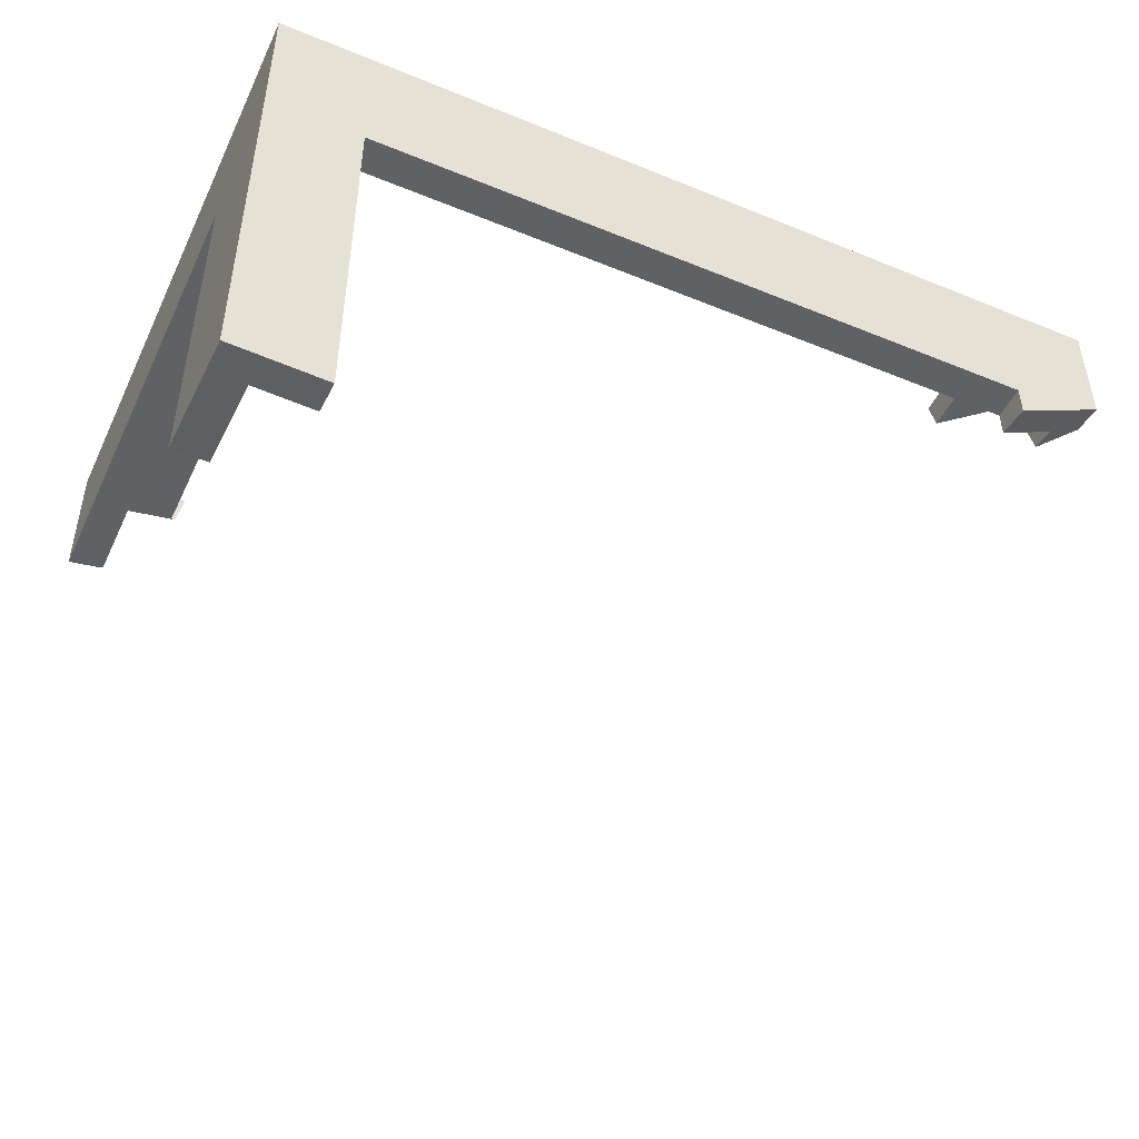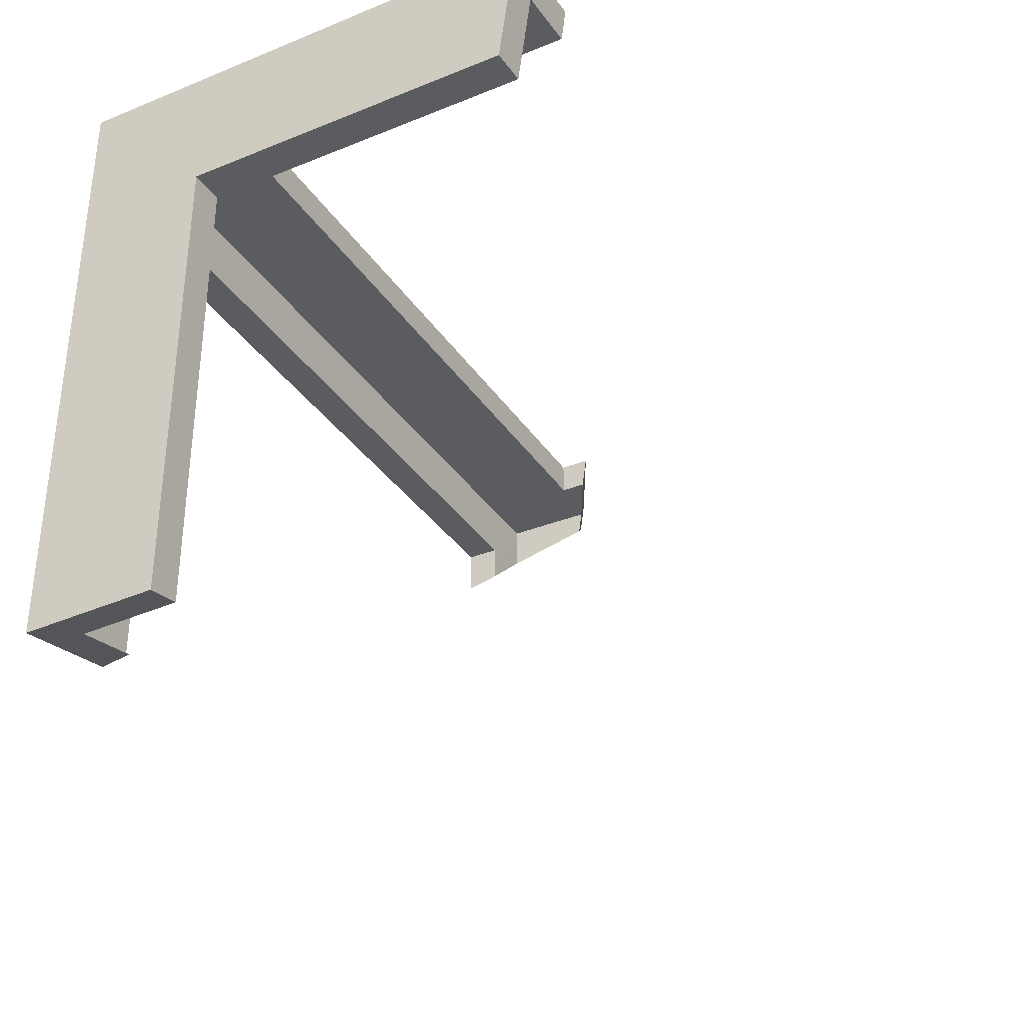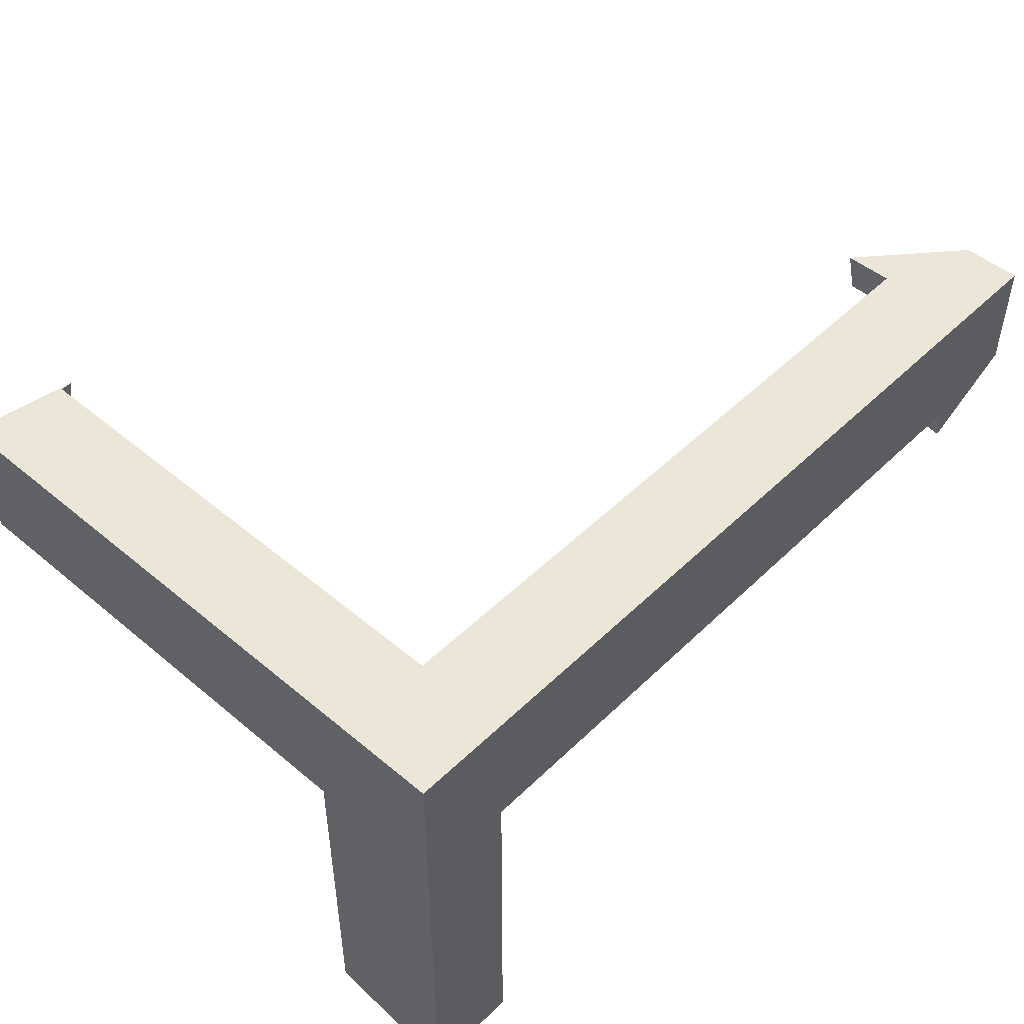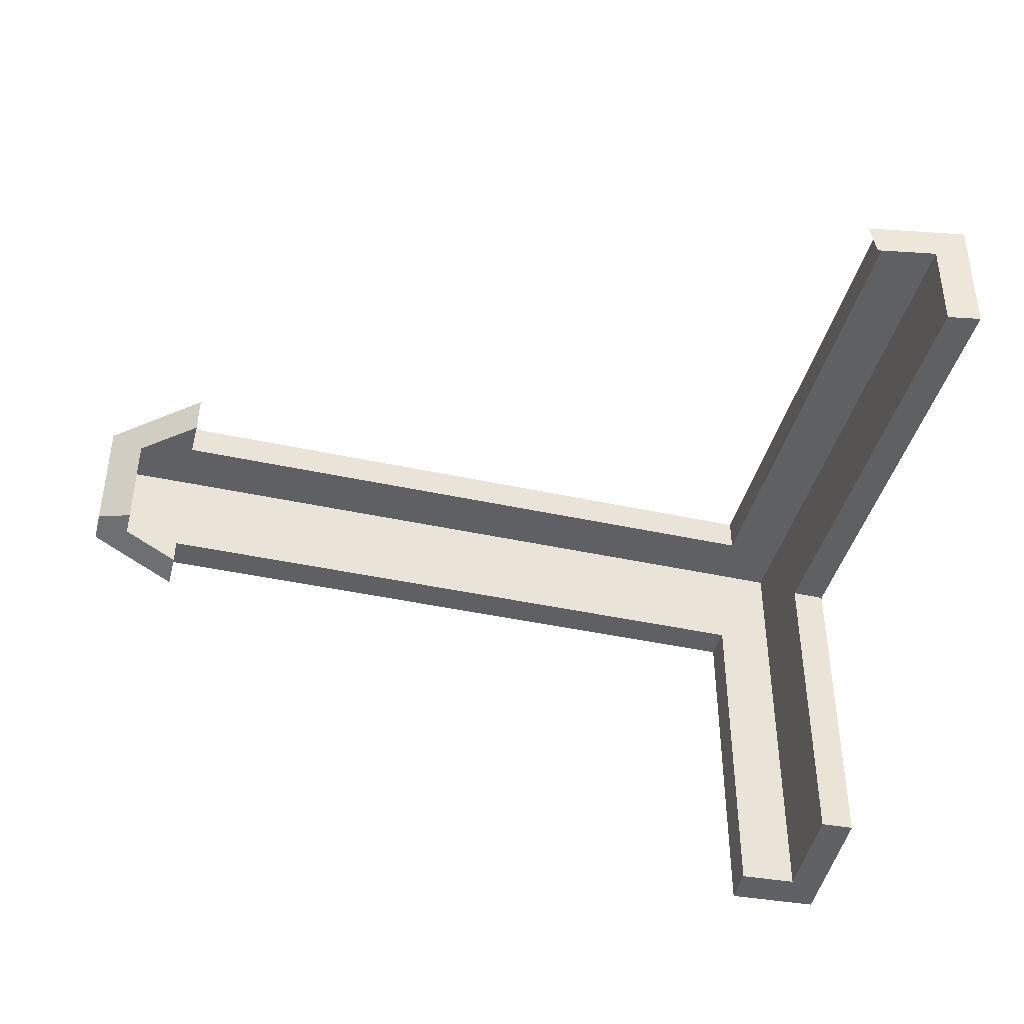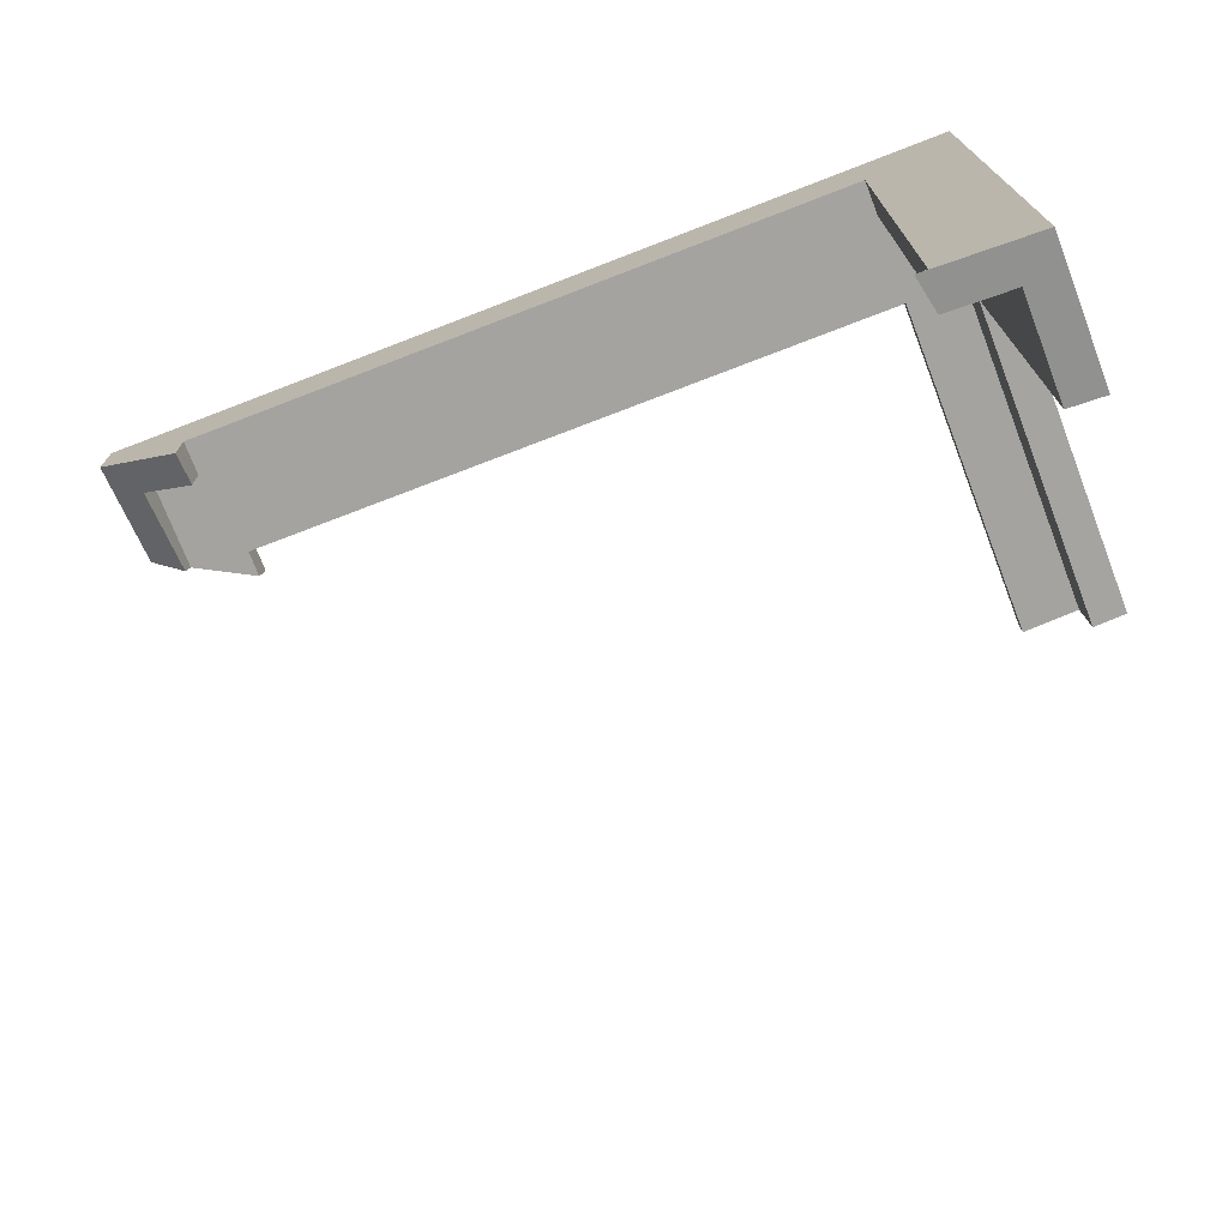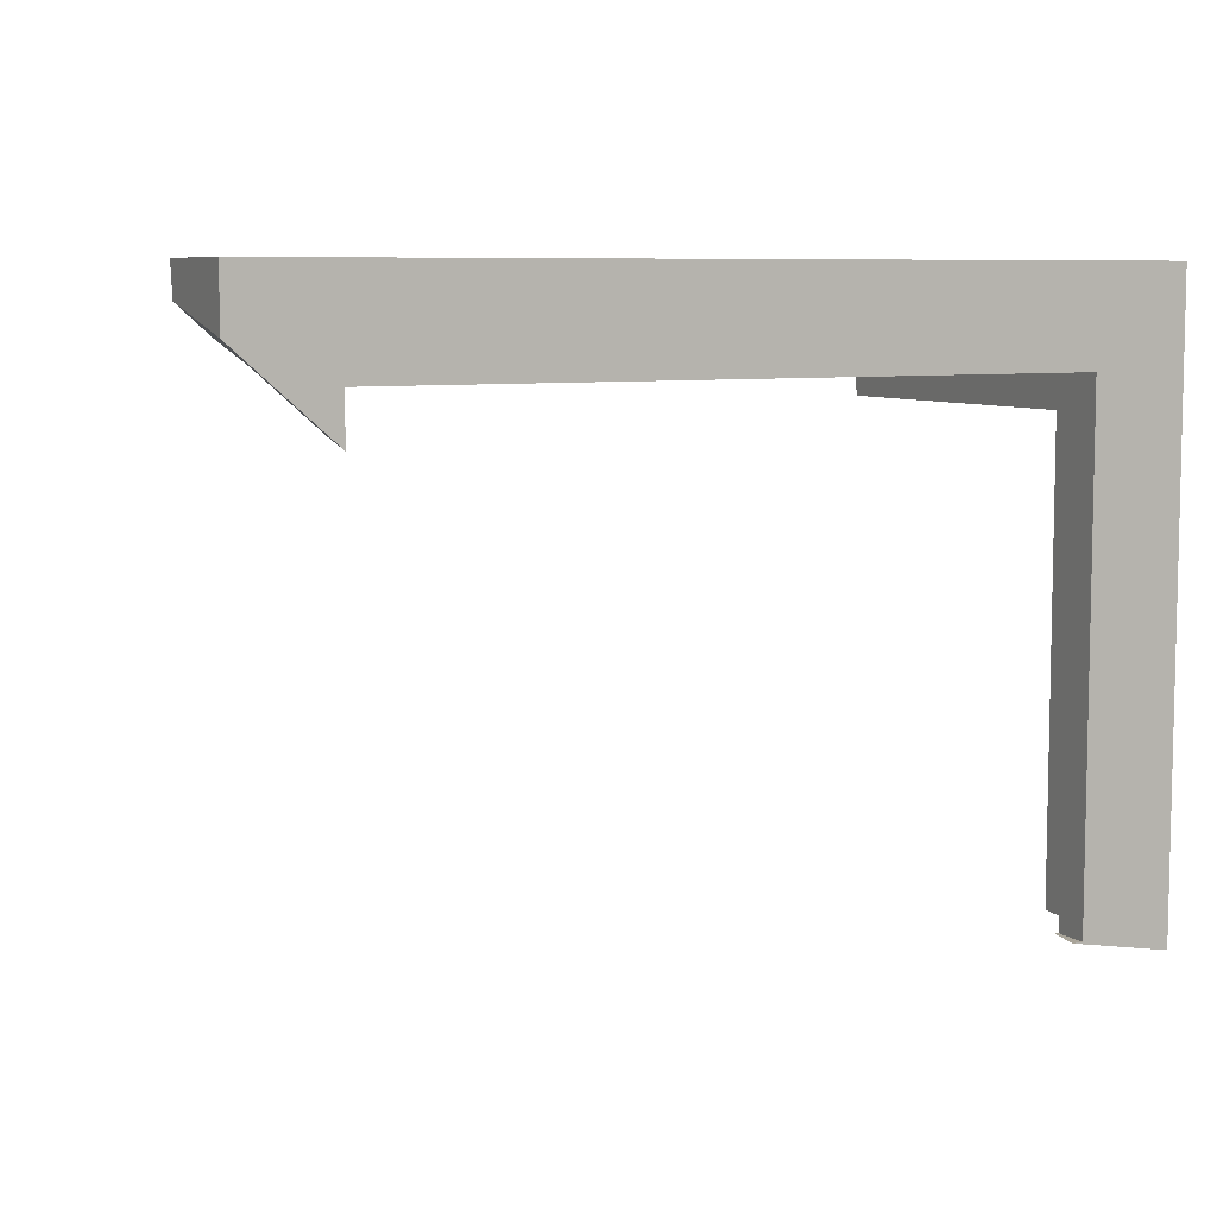
<metadata>
{"format":"obj","ext":"obj","renderer":"f3d","projection":"perspective","resolution":1024,"background":"white","views":[{"elev":-47.6,"azim":155.3,"up":"+Z"},{"elev":-33.9,"azim":118.6,"up":"+Y"},{"elev":48.8,"azim":133.0,"up":"+Z"},{"elev":-42.7,"azim":-14.6,"up":"+Z"},{"elev":-73.0,"azim":21.1,"up":"+Y"},{"elev":7.3,"azim":-27.0,"up":"+Y"}]}
</metadata>
<code>
g Device_Prop_Box_010_v_025
v 0.4384 0.2024 -0.06749
v 0.4384 0.07969 -0.8166
v 0.4384 0.2024 -0.8332
v -1.184 0.07264 0.2246
v -1.184 -0.02859 0.2175
v -1.184 -0.03025 0.2246
v -1.184 0.07267 0.1484
v -1.184 -0.01258 0.1492
v -1.184 -0.01238 0.1484
v 0.4377 0.2015 0.1488
v 0.4384 0.2024 0.1492
v 0.3089 0.2015 0.1488
v 0.4384 0.2024 0.1492
v 0.4377 0.2015 0.1488
v 0.4381 0.07269 0.1488
v -1.314 0.1211 0.06754
v -1.314 0.102 0.1492
v -1.314 0.2025 0.1492
v -1.184 -0.01258 0.1492
v -1.184 -0.02859 0.2175
v -1.184 0.07264 0.2246
v -1.314 0.2025 -0.05565
v -1.314 0.1211 0.06754
v -1.314 0.2025 0.1492
v -1.314 0.1211 0.06754
v -1.314 0.2025 -0.05565
v -1.314 0.1481 -0.04762
v 0.4384 0.07969 -0.8166
v 0.4385 -0.01394 -0.06749
v 0.4385 -0.01394 -0.8039
v 0.5148 -0.01353 -0.06749
v 0.5148 0.09024 -0.8153
v 0.5148 -0.01353 -0.8012
v 0.5148 0.2786 0.2246
v 0.5148 0.2786 -0.8408
v 0.5148 -1.056 0.2246
v 0.5148 -1.05 0.05354
v 0.5148 -1.046 -0.06749
v -1.367 0.131 0.2246
v -1.184 0.07264 0.2246
v -1.184 -0.03025 0.2246
v -1.39 0.2786 0.2246
v -1.39 0.1517 0.2246
v 0.3089 0.07264 0.2246
v 0.5148 0.2786 0.2246
v 0.3089 -1.015 0.2246
v 0.5148 -1.056 0.2246
v 0.3095 -1.02 0.2246
v 0.3089 -1.02 0.2246
v 0.2847 -1.015 0.2246
v 0.4385 -0.01394 -0.06749
v 0.4809 -0.01371 -0.8024
v 0.4385 -0.01394 -0.8039
v 0.5148 -0.01353 -0.06749
v 0.5148 -0.01353 -0.8012
v 0.3089 0.07264 0.2246
v -1.184 0.07267 0.1484
v -1.184 0.07264 0.2246
v 0.3089 0.07264 0.1484
v 0.3089 -1.015 0.1484
v 0.3 -1.015 0.1489
v 0.3001 -1.015 0.1484
v 0.3089 -1.015 0.2246
v 0.2847 -1.015 0.2246
v 0.3089 -1.015 0.2246
v 0.3089 0.07264 0.1484
v 0.3089 0.07264 0.2246
v 0.3089 -1.015 0.1484
v -1.184 0.2786 -0.06749
v -1.193 0.2786 -0.1326
v -1.184 0.2786 -0.1371
v -1.39 0.2786 -0.02546
v -1.39 0.2786 0.2246
v 0.5148 0.2786 0.2246
v 0.3089 0.2786 -0.06749
v 0.5148 0.2786 -0.8408
v 0.4081 0.2786 -0.8446
v 0.3089 0.2786 -0.8482
v 0.3089 0.2786 -0.06749
v 0.3089 0.2339 -0.8421
v 0.3089 0.2786 -0.8482
v 0.3089 0.2024 -0.06749
v 0.3089 0.2024 -0.8378
v -1.184 0.2024 -0.06749
v -1.184 0.2058 -0.1263
v -1.184 0.2024 -0.1258
v -1.184 0.2786 -0.06749
v -1.184 0.2786 -0.1371
v 0.3089 0.2786 -0.06749
v -1.184 0.2024 -0.06749
v 0.3089 0.2024 -0.06749
v -1.184 0.2786 -0.06749
v -1.39 0.2786 0.2246
v -1.39 0.2345 -0.01897
v -1.39 0.2786 -0.02546
v -1.39 0.1758 0.1218
v -1.39 0.2079 -0.01506
v -1.39 0.1551 0.2102
v -1.39 0.1517 0.2246
v 0.3089 0.2024 -0.06749
v 0.3841 0.2024 -0.8351
v 0.3089 0.2024 -0.8378
v 0.4384 0.2024 -0.06749
v 0.4384 0.2024 -0.8332
v 0.4384 0.2024 0.1492
v 0.3089 0.2015 0.1488
v 0.4385 -0.01394 -0.06749
v 0.4385 -1.033 -0.05375
v 0.4385 -1.032 -0.06749
v 0.4381 0.07269 0.1488
v 0.4382 -1.038 0.09548
v 0.4381 -1.015 0.1488
v 0.4381 -1.04 0.1488
v -1.184 0.2024 -0.06749
v 0.3089 0.2015 0.1488
v 0.3089 0.2024 -0.06749
v -1.184 0.2015 0.1488
v 0.4381 0.07269 0.1488
v 0.4384 0.2024 -0.06749
v 0.4384 0.2024 0.1492
v 0.4385 -0.01394 -0.06749
v 0.4384 0.07969 -0.8166
v -1.314 0.2025 0.1492
v -1.308 0.2024 -0.05855
v -1.314 0.2025 -0.05565
v -1.184 0.2015 0.1488
v -1.292 0.2025 -0.06749
v -1.184 0.2024 -0.06749
v -1.184 0.2024 -0.1258
v -1.314 0.2025 0.1492
v -1.184 0.07267 0.1484
v -1.184 0.2015 0.1488
v -1.287 0.07859 0.149
v -1.314 0.102 0.1492
v -1.184 -0.01238 0.1484
v 0.3089 0.07264 0.1484
v -1.184 0.2015 0.1488
v -1.184 0.07267 0.1484
v 0.3089 0.2015 0.1488
v 0.4377 0.2015 0.1488
v 0.4381 0.07269 0.1488
v 0.3089 -1.015 0.1484
v 0.4381 0.07269 0.1488
v 0.3089 0.07264 0.1484
v 0.4381 -1.015 0.1488
v 0.4381 -1.015 0.1488
v 0.4242 -1.038 0.1487
v 0.4381 -1.04 0.1488
v 0.3089 -1.017 0.1484
v 0.3089 -1.015 0.1484
v 0.3001 -1.015 0.1484
v -1.367 0.131 0.2246
v -1.39 0.1551 0.2102
v -1.39 0.1517 0.2246
v -1.39 0.1758 0.1218
v -1.314 0.1211 0.06754
v -1.314 0.1481 -0.04762
v -1.39 0.2079 -0.01506
v -1.314 0.102 0.1492
v -1.184 -0.01258 0.1492
v -1.287 0.07859 0.149
v -1.184 -0.01238 0.1484
v -1.184 -0.02859 0.2175
v -1.184 -0.03025 0.2246
v -1.184 0.2058 -0.1263
v -1.292 0.2025 -0.06749
v -1.184 0.2024 -0.1258
v -1.193 0.2786 -0.1326
v -1.184 0.2786 -0.1371
v -1.39 0.2079 -0.01506
v -1.39 0.2345 -0.01897
v -1.39 0.2786 -0.02546
v -1.314 0.2025 -0.05565
v -1.308 0.2024 -0.05855
v -1.314 0.1481 -0.04762
v 0.4385 -1.032 -0.06749
v 0.4739 -1.039 -0.06749
v 0.4385 -0.01394 -0.06749
v 0.5148 -0.01353 -0.06749
v 0.5148 -1.046 -0.06749
v 0.3089 -1.02 0.2246
v 0.3 -1.015 0.1489
v 0.2847 -1.015 0.2246
v 0.3095 -1.02 0.2246
v 0.5148 -1.056 0.2246
v 0.4381 -1.04 0.1488
v 0.4242 -1.038 0.1487
v 0.3089 -1.017 0.1484
v 0.3001 -1.015 0.1484
v 0.4739 -1.039 -0.06749
v 0.5148 -1.05 0.05354
v 0.5148 -1.046 -0.06749
v 0.4382 -1.038 0.09548
v 0.4385 -1.033 -0.05375
v 0.4385 -1.032 -0.06749
v 0.4809 -0.01371 -0.8024
v 0.4384 0.07969 -0.8166
v 0.4385 -0.01394 -0.8039
v 0.5148 0.09024 -0.8153
v 0.5148 -0.01353 -0.8012
v 0.4384 0.2024 -0.8332
v 0.4081 0.2786 -0.8446
v 0.5148 0.2786 -0.8408
v 0.3089 0.2339 -0.8421
v 0.3089 0.2786 -0.8482
v 0.3841 0.2024 -0.8351
v 0.3089 0.2024 -0.8378
g Device_Prop_Box_010_v_025_0
f 3 2 1
f 6 5 4
f 4 8 7
f 9 7 8
f 12 11 10
f 15 14 13
f 18 17 16
f 21 20 19
f 24 23 22
f 27 26 25
f 30 29 28
f 33 32 31
f 34 31 32
f 34 32 35
f 34 36 31
f 37 31 36
f 31 37 38
f 41 40 39
f 42 39 40
f 42 43 39
f 40 44 42
f 45 42 44
f 45 44 46
f 45 46 47
f 48 47 46
f 49 48 46
f 46 50 49
f 53 52 51
f 51 52 54
f 55 54 52
f 58 57 56
f 59 56 57
f 62 61 60
f 60 61 63
f 64 63 61
f 67 66 65
f 68 65 66
f 71 70 69
f 70 72 69
f 73 69 72
f 73 74 69
f 75 69 74
f 74 76 75
f 77 75 76
f 75 77 78
f 81 80 79
f 79 80 82
f 83 82 80
f 86 85 84
f 84 85 87
f 88 87 85
f 91 90 89
f 92 89 90
f 95 94 93
f 93 94 96
f 97 96 94
f 96 98 93
f 93 98 99
f 102 101 100
f 100 101 103
f 104 103 101
f 103 105 100
f 106 100 105
f 109 108 107
f 110 107 108
f 108 111 110
f 112 110 111
f 112 111 113
f 116 115 114
f 117 114 115
f 120 119 118
f 121 118 119
f 119 122 121
f 125 124 123
f 126 123 124
f 124 127 126
f 128 126 127
f 128 127 129
f 132 131 130
f 131 133 130
f 134 130 133
f 131 135 133
f 138 137 136
f 139 136 137
f 139 140 136
f 141 136 140
f 144 143 142
f 145 142 143
f 148 147 146
f 147 149 146
f 150 146 149
f 150 149 151
f 154 153 152
f 153 155 152
f 155 156 152
f 157 156 155
f 158 157 155
f 156 159 152
f 159 160 152
f 161 160 159
f 162 160 161
f 160 163 152
f 163 164 152
f 167 166 165
f 166 168 165
f 165 168 169
f 170 168 166
f 171 168 170
f 172 168 171
f 173 170 166
f 174 173 166
f 175 170 173
f 178 177 176
f 178 179 177
f 180 177 179
f 183 182 181
f 181 182 184
f 184 182 185
f 182 186 185
f 187 186 182
f 188 187 182
f 189 188 182
f 186 190 185
f 190 191 185
f 192 191 190
f 193 190 186
f 194 190 193
f 195 190 194
f 198 197 196
f 197 199 196
f 196 199 200
f 201 199 197
f 202 199 201
f 203 199 202
f 204 202 201
f 205 202 204
f 206 204 201
f 207 204 206

</code>
